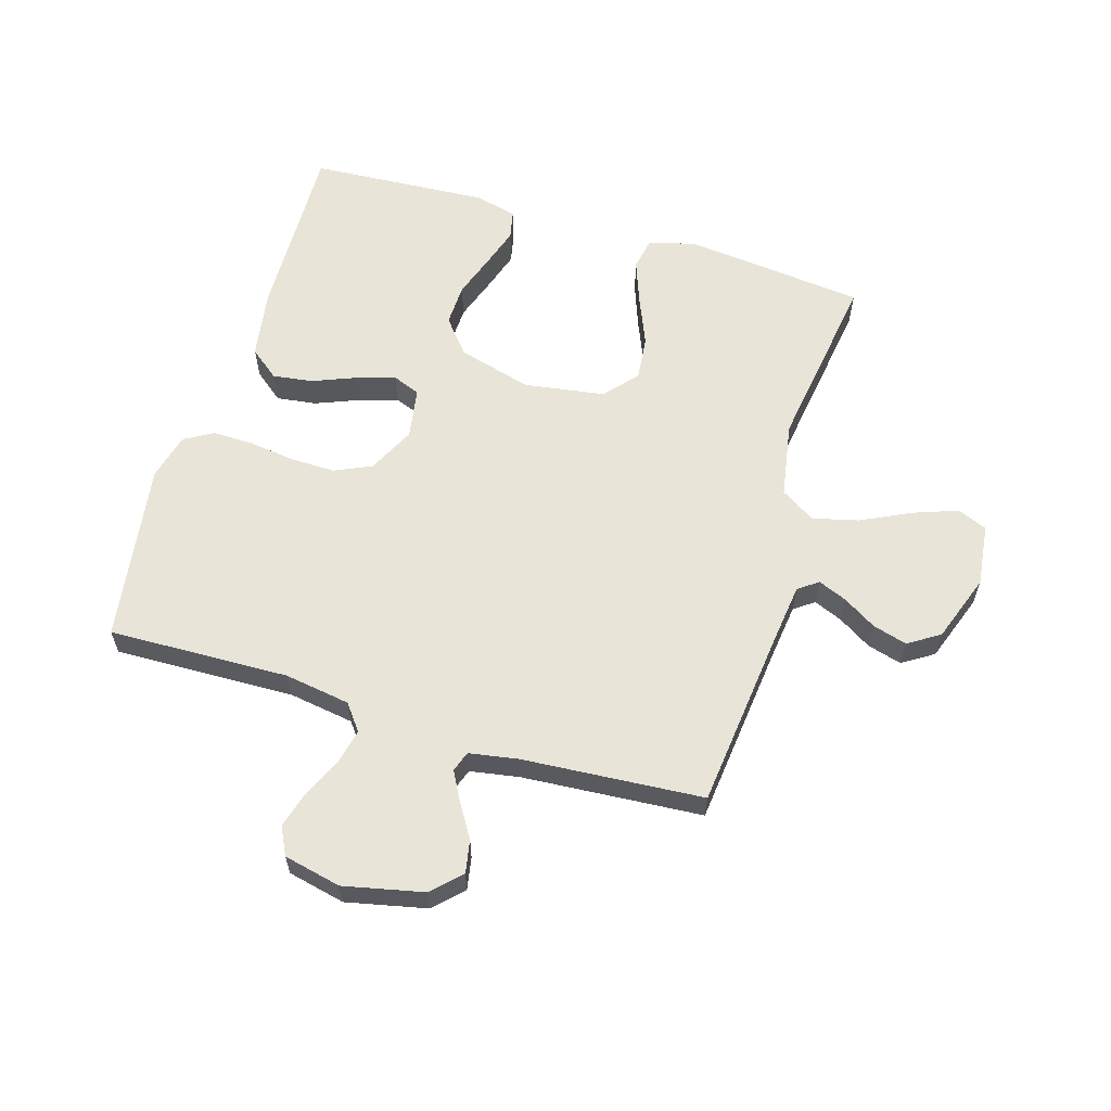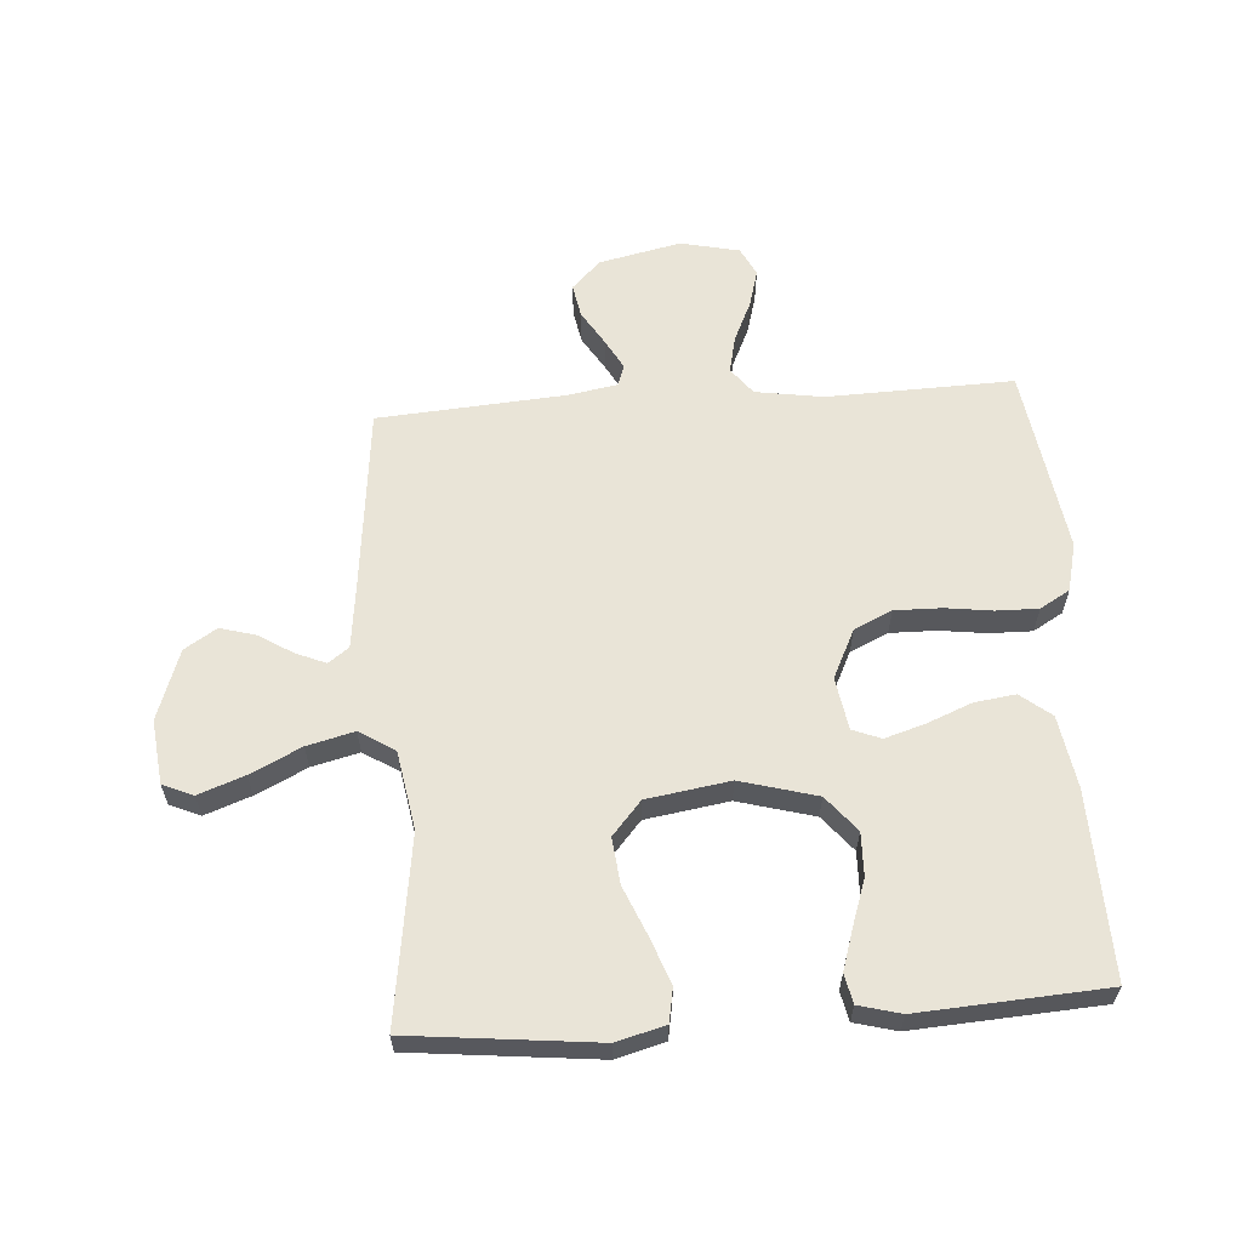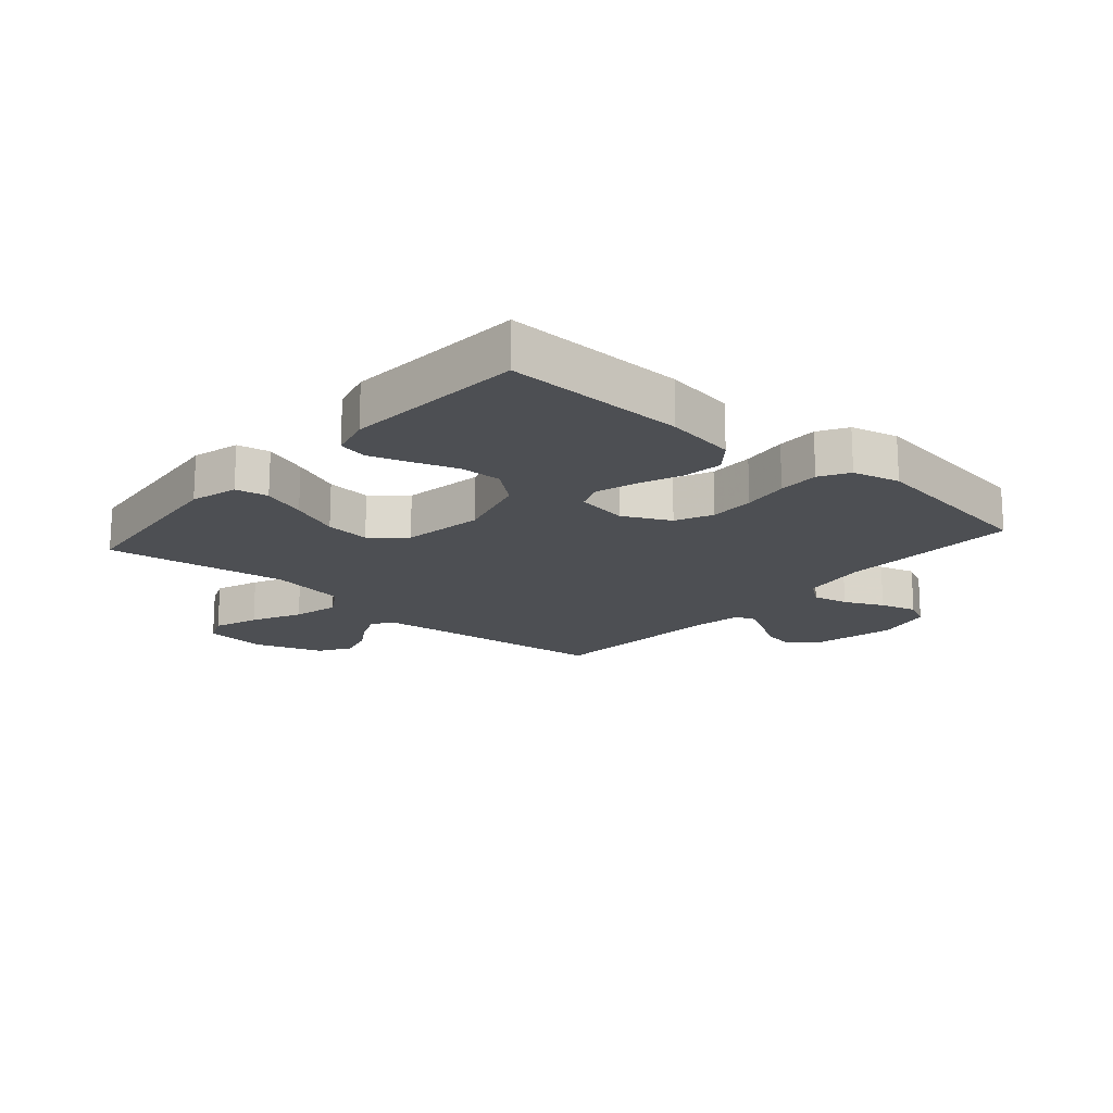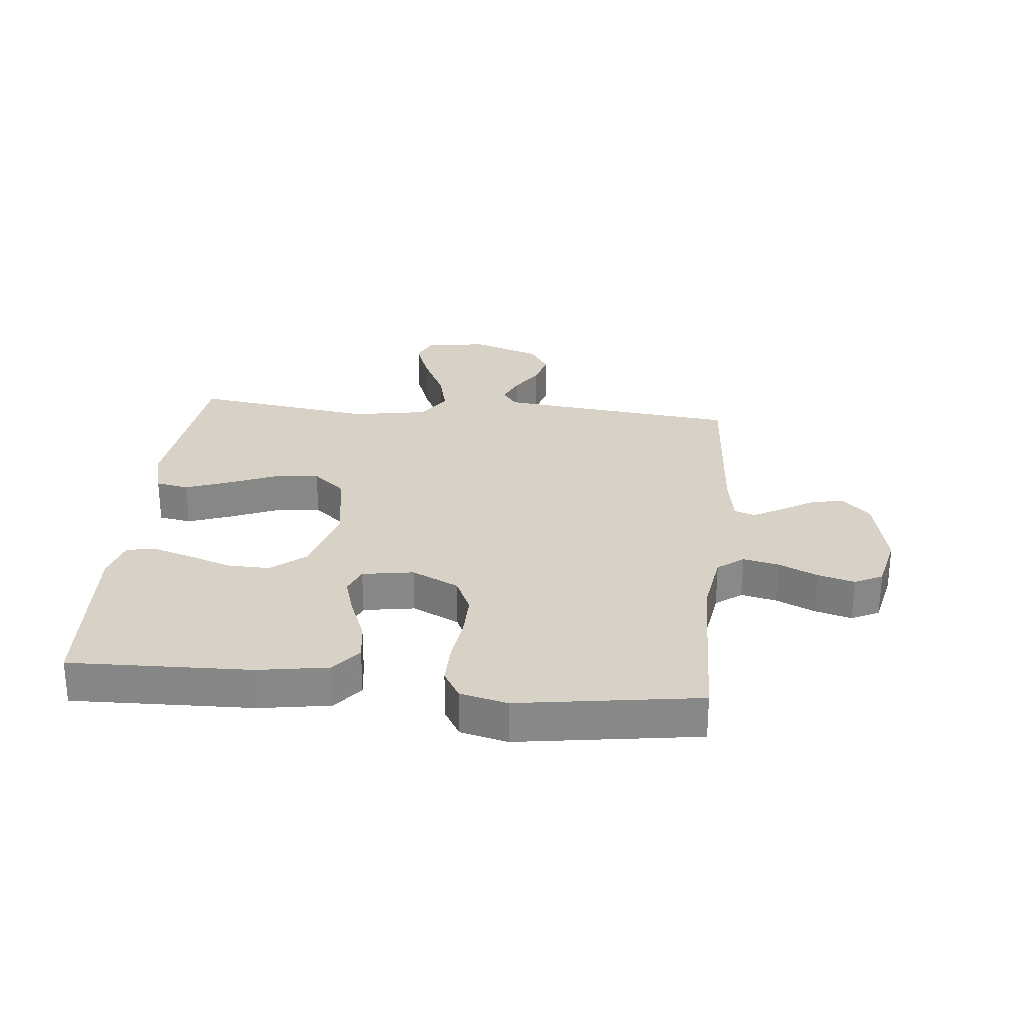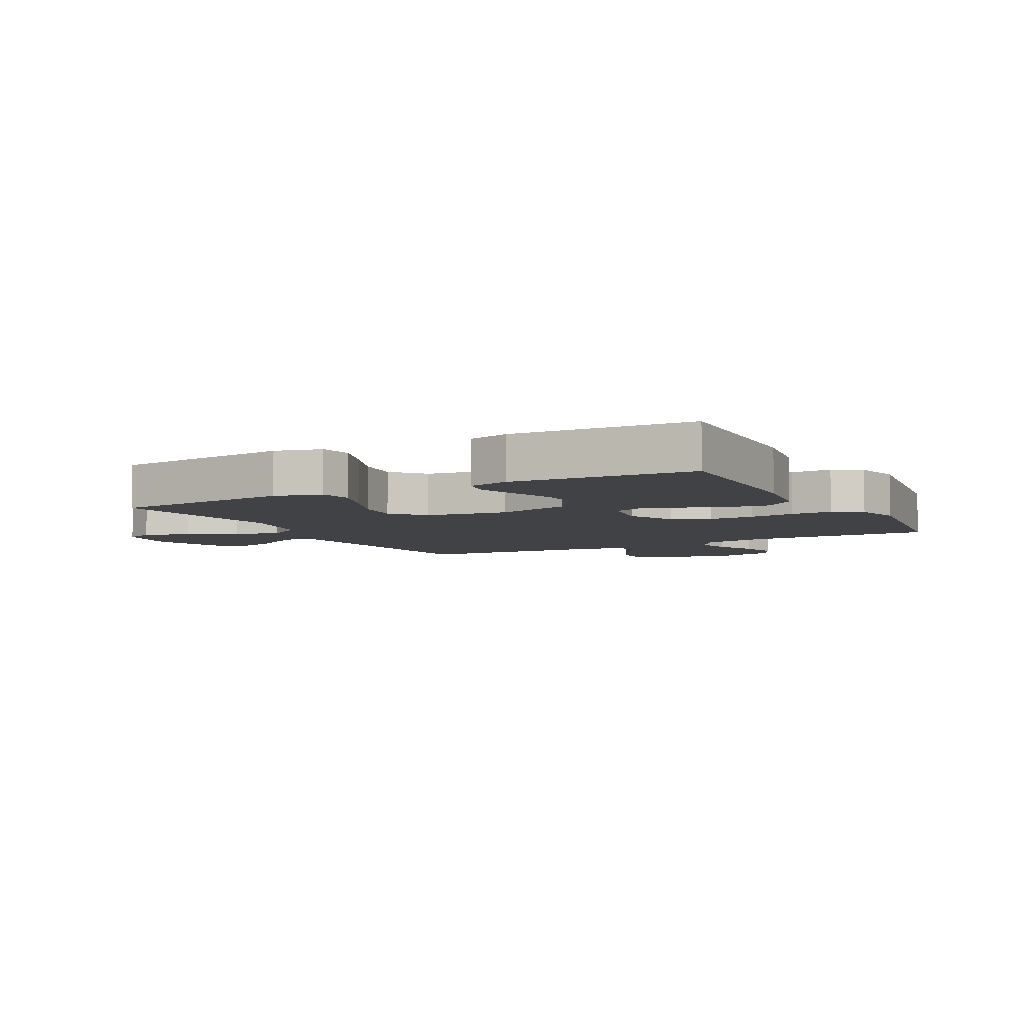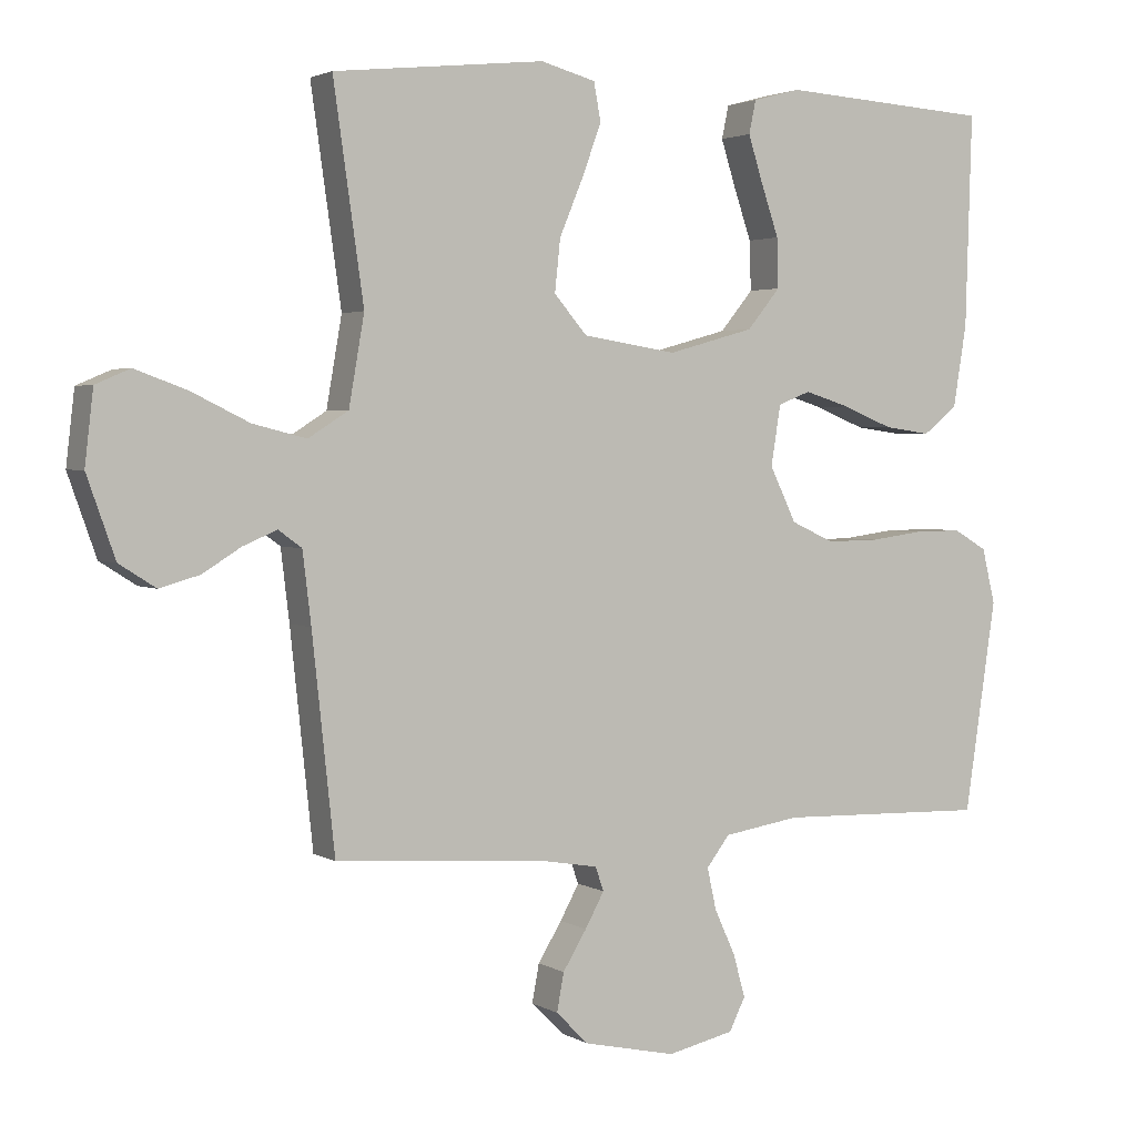
<metadata>
{"format":"obj","ext":"obj","renderer":"f3d","projection":"perspective","resolution":1024,"background":"white","views":[{"elev":60.6,"azim":-163.1,"up":"+Y"},{"elev":61.2,"azim":-4.0,"up":"+Y"},{"elev":-17.5,"azim":49.0,"up":"+Y"},{"elev":27.5,"azim":95.8,"up":"+Y"},{"elev":-6.1,"azim":28.3,"up":"+Y"},{"elev":2.7,"azim":-28.9,"up":"+Z"}]}
</metadata>
<code>
v -0.5 0.07 0.5
v -0.2 0.07 0.532
v -0.122 0.07 0.511
v -0.112 0.07 0.457
v -0.139 0.07 0.384
v -0.173 0.07 0.303
v -0.181 0.07 0.229
v -0.134 0.07 0.175
v 0 0.07 0.154
v 0.123 0.07 0.188
v 0.17 0.07 0.245
v 0.168 0.07 0.315
v 0.143 0.07 0.388
v 0.122 0.07 0.454
v 0.132 0.07 0.501
v 0.2 0.07 0.519
v 0.5 0.07 0.5
v 0.491 0.07 0.2
v 0.472 0.07 0.084
v 0.423 0.07 0.045
v 0.357 0.07 0.054
v 0.285 0.07 0.083
v 0.22 0.07 0.103
v 0.174 0.07 0.085
v 0.16 0.07 0
v 0.198 0.07 -0.078
v 0.259 0.07 -0.106
v 0.334 0.07 -0.105
v 0.41 0.07 -0.095
v 0.478 0.07 -0.094
v 0.526 0.07 -0.122
v 0.545 0.07 -0.2
v 0.5 0.07 -0.5
v 0.2 0.07 -0.491
v 0.091 0.07 -0.508
v 0.058 0.07 -0.551
v 0.071 0.07 -0.61
v 0.101 0.07 -0.675
v 0.118 0.07 -0.736
v 0.095 0.07 -0.782
v 0 0.07 -0.803
v -0.132 0.07 -0.774
v -0.178 0.07 -0.728
v -0.168 0.07 -0.674
v -0.134 0.07 -0.619
v -0.107 0.07 -0.57
v -0.119 0.07 -0.536
v -0.2 0.07 -0.522
v -0.5 0.07 -0.5
v -0.532 0.07 -0.2
v -0.544 0.07 -0.1
v -0.577 0.07 -0.076
v -0.625 0.07 -0.096
v -0.68 0.07 -0.13
v -0.737 0.07 -0.146
v -0.789 0.07 -0.113
v -0.829 0.07 0
v -0.817 0.07 0.103
v -0.768 0.07 0.124
v -0.694 0.07 0.097
v -0.612 0.07 0.057
v -0.536 0.07 0.038
v -0.479 0.07 0.074
v -0.457 0.07 0.2
v -0.5 0 0.5
v -0.2 0 0.532
v -0.122 0 0.511
v -0.112 0 0.457
v -0.139 0 0.384
v -0.173 0 0.303
v -0.181 0 0.229
v -0.134 0 0.175
v 0 0 0.154
v 0.123 0 0.188
v 0.17 0 0.245
v 0.168 0 0.315
v 0.143 0 0.388
v 0.122 0 0.454
v 0.132 0 0.501
v 0.2 0 0.519
v 0.5 0 0.5
v 0.491 0 0.2
v 0.472 0 0.084
v 0.423 0 0.045
v 0.357 0 0.054
v 0.285 0 0.083
v 0.22 0 0.103
v 0.174 0 0.085
v 0.16 0 0
v 0.198 0 -0.078
v 0.259 0 -0.106
v 0.334 0 -0.105
v 0.41 0 -0.095
v 0.478 0 -0.094
v 0.526 0 -0.122
v 0.545 0 -0.2
v 0.5 0 -0.5
v 0.2 0 -0.491
v 0.091 0 -0.508
v 0.058 0 -0.551
v 0.071 0 -0.61
v 0.101 0 -0.675
v 0.118 0 -0.736
v 0.095 0 -0.782
v 0 0 -0.803
v -0.132 0 -0.774
v -0.178 0 -0.728
v -0.168 0 -0.674
v -0.134 0 -0.619
v -0.107 0 -0.57
v -0.119 0 -0.536
v -0.2 0 -0.522
v -0.5 0 -0.5
v -0.532 0 -0.2
v -0.544 0 -0.1
v -0.577 0 -0.076
v -0.625 0 -0.096
v -0.68 0 -0.13
v -0.737 0 -0.146
v -0.789 0 -0.113
v -0.829 0 0
v -0.817 0 0.103
v -0.768 0 0.124
v -0.694 0 0.097
v -0.612 0 0.057
v -0.536 0 0.038
v -0.479 0 0.074
v -0.457 0 0.2
f 59 60 61
f 58 59 61
f 57 58 61
f 56 57 61
f 55 56 61
f 54 55 61
f 53 54 61
f 52 53 61 62
f 51 52 62 63
f 48 49 50
f 50 51 63
f 48 50 63
f 47 48 63
f 43 44 45
f 42 43 45
f 41 42 45
f 40 41 45
f 39 40 45
f 38 39 45
f 37 38 45
f 36 37 45 46
f 35 36 46 47
f 32 33 34
f 31 32 34
f 30 31 34
f 29 30 34
f 28 29 34
f 34 35 47
f 28 34 47
f 27 28 47
f 20 21 22
f 19 20 22
f 18 19 22
f 17 18 22
f 16 17 22
f 15 16 22
f 14 15 22
f 13 14 22
f 12 13 22
f 11 12 22 23
f 10 11 23 24
f 4 5 6
f 3 4 6
f 2 3 6
f 1 2 6
f 64 1 6
f 64 6 7
f 47 63 64
f 27 47 64
f 26 27 64
f 25 26 64
f 9 10 24 25
f 8 9 25 64
f 7 8 64
f 125 124 123
f 125 123 122
f 125 122 121
f 125 121 120
f 125 120 119
f 125 119 118
f 125 118 117
f 126 125 117 116
f 127 126 116 115
f 114 113 112
f 127 115 114
f 127 114 112
f 127 112 111
f 109 108 107
f 109 107 106
f 109 106 105
f 109 105 104
f 109 104 103
f 109 103 102
f 109 102 101
f 110 109 101 100
f 111 110 100 99
f 98 97 96
f 98 96 95
f 98 95 94
f 98 94 93
f 98 93 92
f 111 99 98
f 111 98 92
f 111 92 91
f 86 85 84
f 86 84 83
f 86 83 82
f 86 82 81
f 86 81 80
f 86 80 79
f 86 79 78
f 86 78 77
f 86 77 76
f 87 86 76 75
f 88 87 75 74
f 70 69 68
f 70 68 67
f 70 67 66
f 70 66 65
f 70 65 128
f 71 70 128
f 128 127 111
f 128 111 91
f 128 91 90
f 128 90 89
f 89 88 74 73
f 128 89 73 72
f 128 72 71
f 1 65 66 2
f 2 66 67 3
f 3 67 68 4
f 4 68 69 5
f 5 69 70 6
f 6 70 71 7
f 7 71 72 8
f 8 72 73 9
f 9 73 74 10
f 10 74 75 11
f 11 75 76 12
f 12 76 77 13
f 13 77 78 14
f 14 78 79 15
f 15 79 80 16
f 16 80 81 17
f 17 81 82 18
f 18 82 83 19
f 19 83 84 20
f 20 84 85 21
f 21 85 86 22
f 22 86 87 23
f 23 87 88 24
f 24 88 89 25
f 25 89 90 26
f 26 90 91 27
f 27 91 92 28
f 28 92 93 29
f 29 93 94 30
f 30 94 95 31
f 31 95 96 32
f 32 96 97 33
f 33 97 98 34
f 34 98 99 35
f 35 99 100 36
f 36 100 101 37
f 37 101 102 38
f 38 102 103 39
f 39 103 104 40
f 40 104 105 41
f 41 105 106 42
f 42 106 107 43
f 43 107 108 44
f 44 108 109 45
f 45 109 110 46
f 46 110 111 47
f 47 111 112 48
f 48 112 113 49
f 49 113 114 50
f 50 114 115 51
f 51 115 116 52
f 52 116 117 53
f 53 117 118 54
f 54 118 119 55
f 55 119 120 56
f 56 120 121 57
f 57 121 122 58
f 58 122 123 59
f 59 123 124 60
f 60 124 125 61
f 61 125 126 62
f 62 126 127 63
f 63 127 128 64
f 64 128 65 1

</code>
